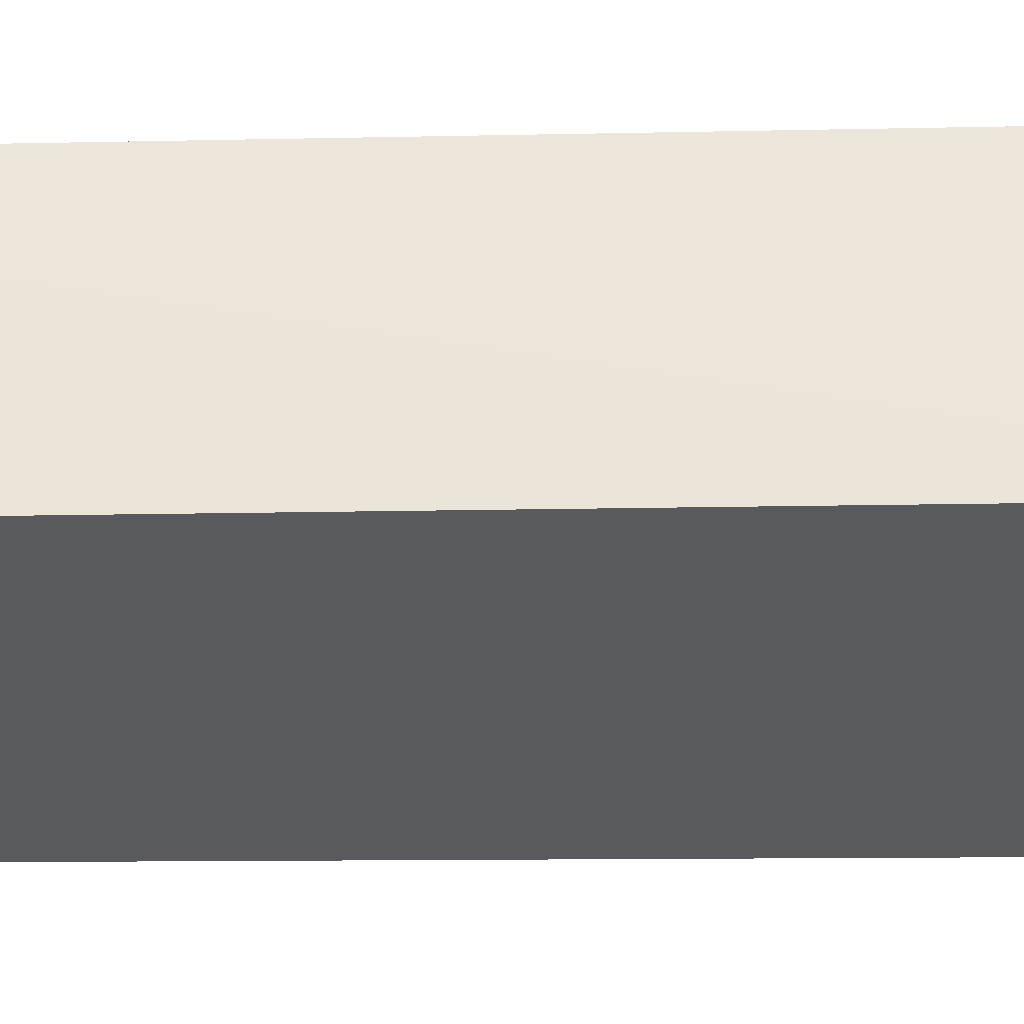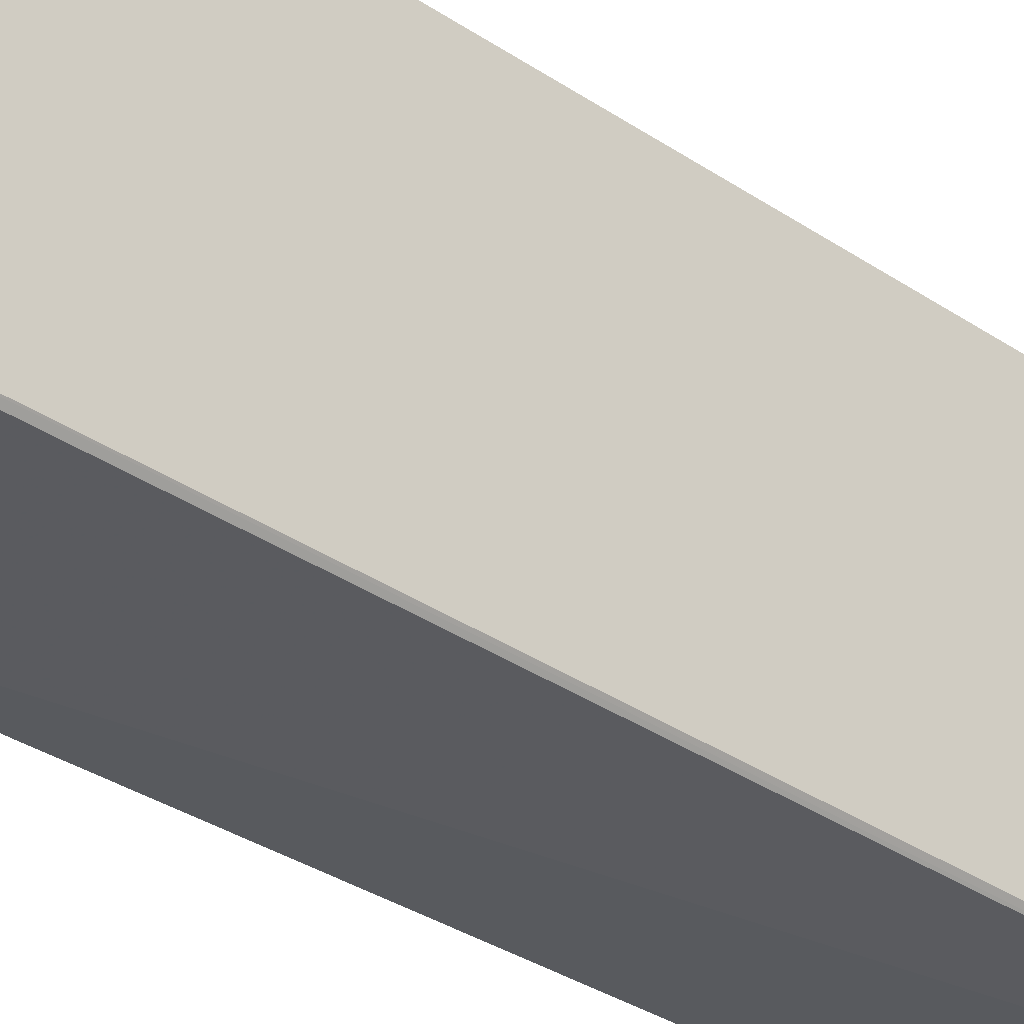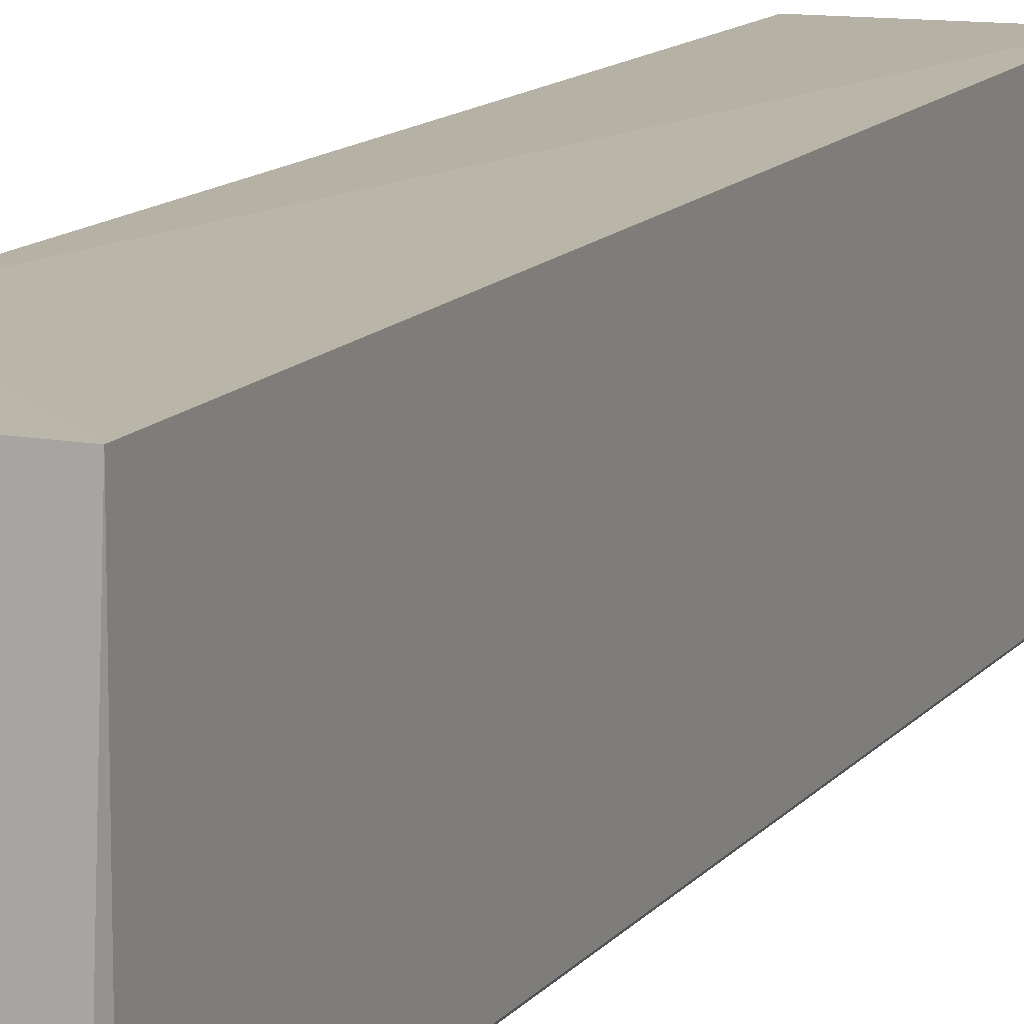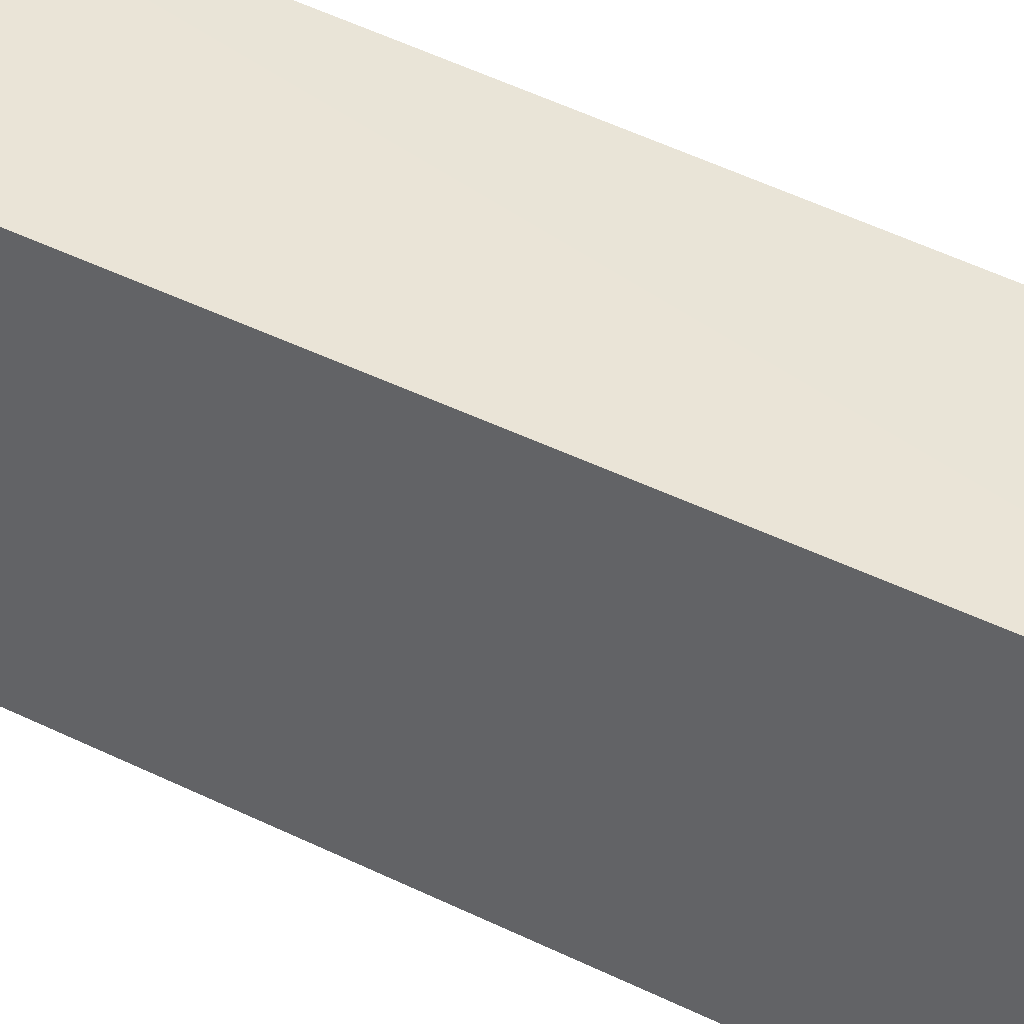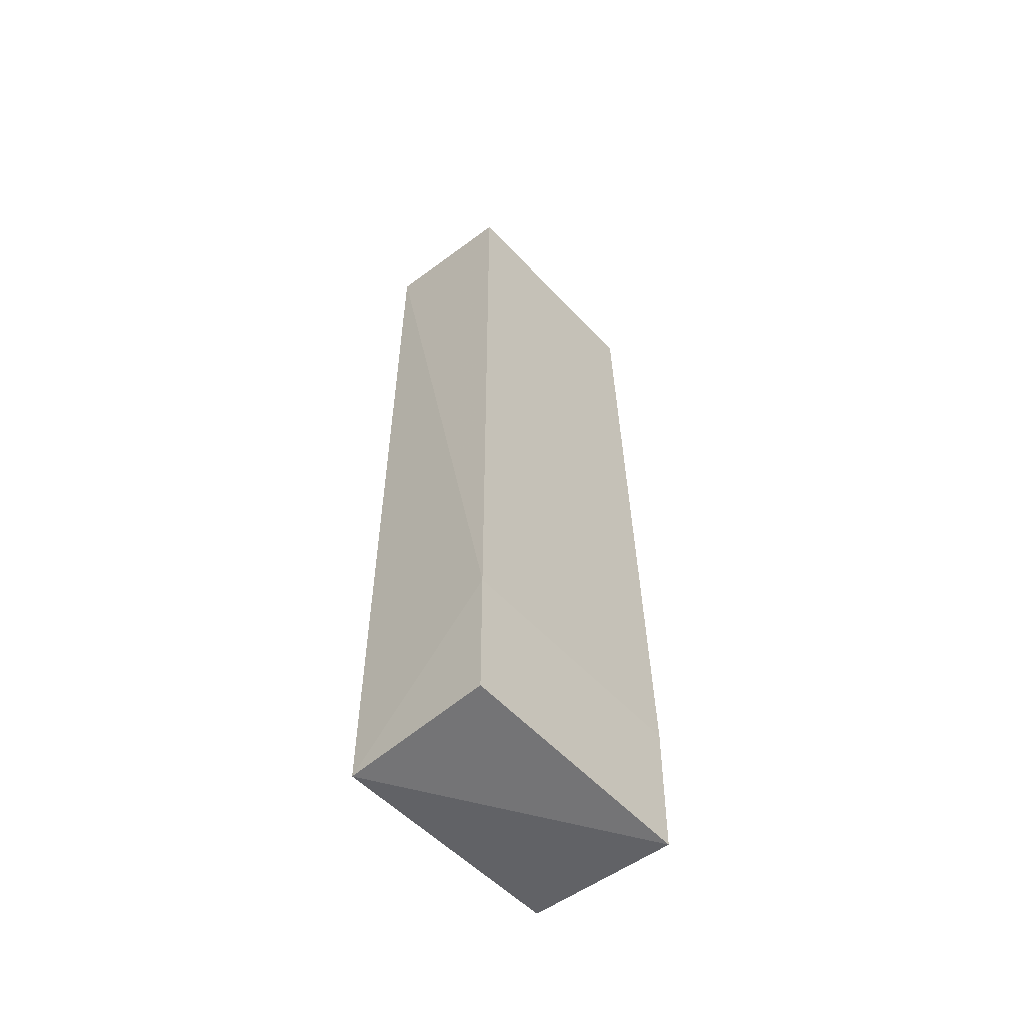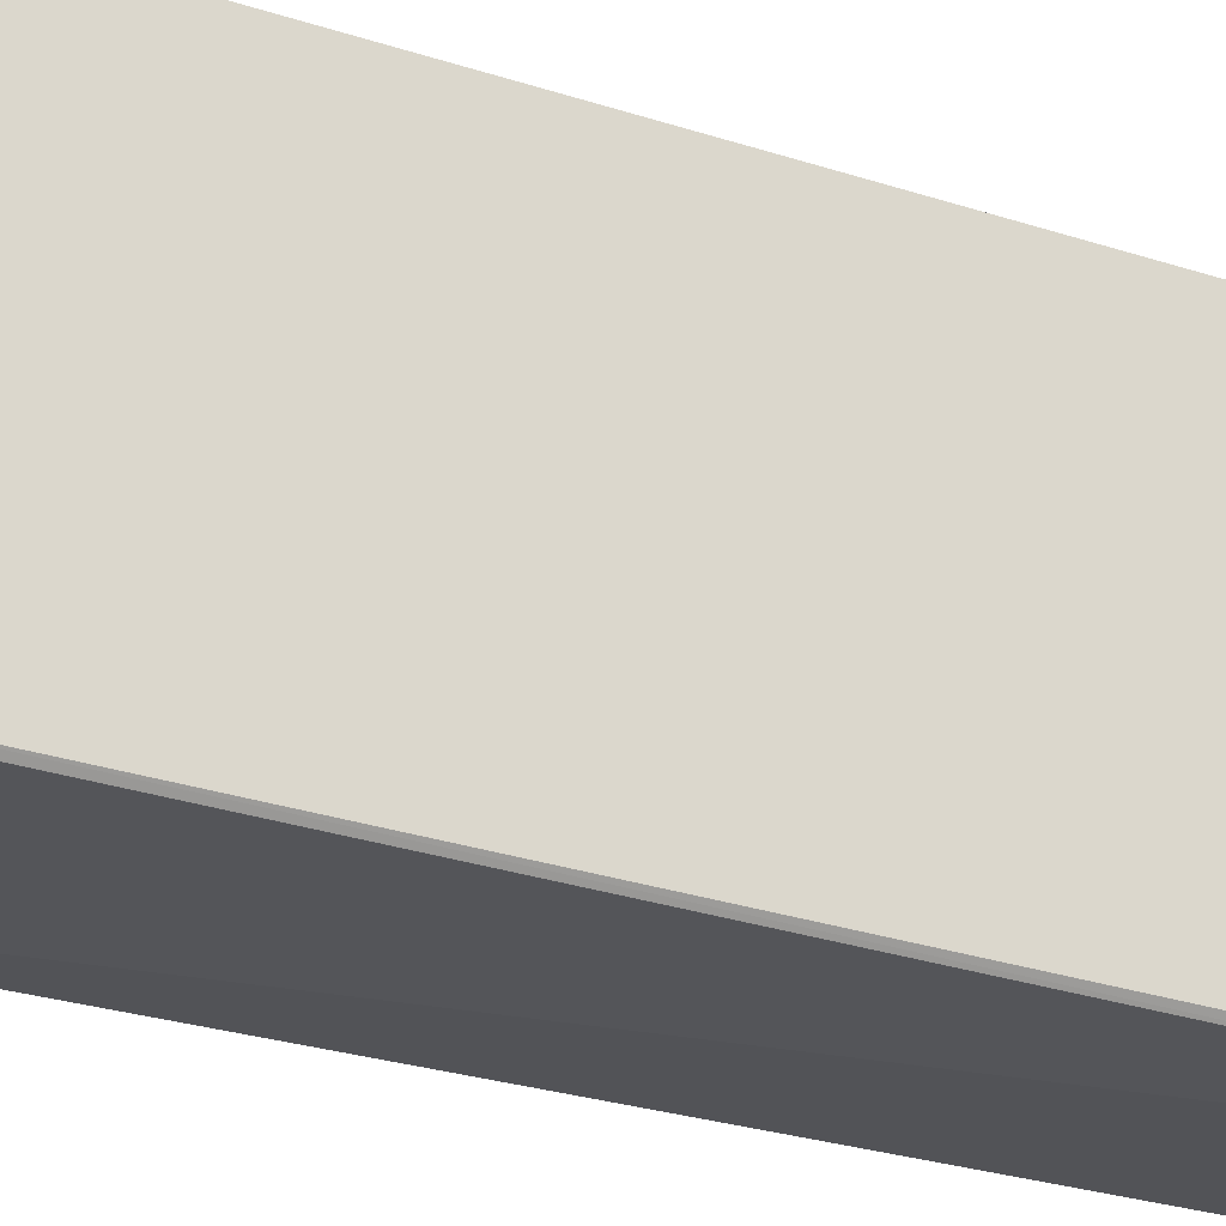
<metadata>
{"format":"obj","ext":"obj","renderer":"f3d","projection":"perspective","resolution":1024,"background":"white","views":[{"elev":58.6,"azim":88.8,"up":"+Y"},{"elev":-32.3,"azim":-134.0,"up":"+Y"},{"elev":12.6,"azim":-157.0,"up":"+Y"},{"elev":43.0,"azim":-59.2,"up":"+Y"},{"elev":-56.3,"azim":42.2,"up":"+Z"},{"elev":-24.2,"azim":-120.2,"up":"+Y"}]}
</metadata>
<code>
v -0.7752 -0.005129 0.5016
v -0.7752 -0.005129 -0.5298
v -0.7752 0.2636 0.5016
v -0.7752 0.2636 -0.5298
v -0.772 -0.009009 0.5163
v -0.6113 -0.003947 0.4969
v -0.6113 0.2624 0.4969
v -0.6015 -0.01096 -0.3803
v -0.6015 0.2695 -0.3803
v -0.7719 -0.008896 -0.5441
v -0.6028 -0.008896 -0.5441
v -0.6028 0.2674 -0.5441
f 5 3 1
f 2 10 5
f 5 10 8
f 10 2 4
f 10 4 12
f 5 7 3
f 4 2 3
f 7 5 6
f 8 7 6
f 5 8 6
f 8 10 11
f 12 8 11
f 10 12 11
f 7 8 9
f 12 4 9
f 8 12 9
f 3 7 9
f 4 3 9
f 2 5 1
f 3 2 1

</code>
